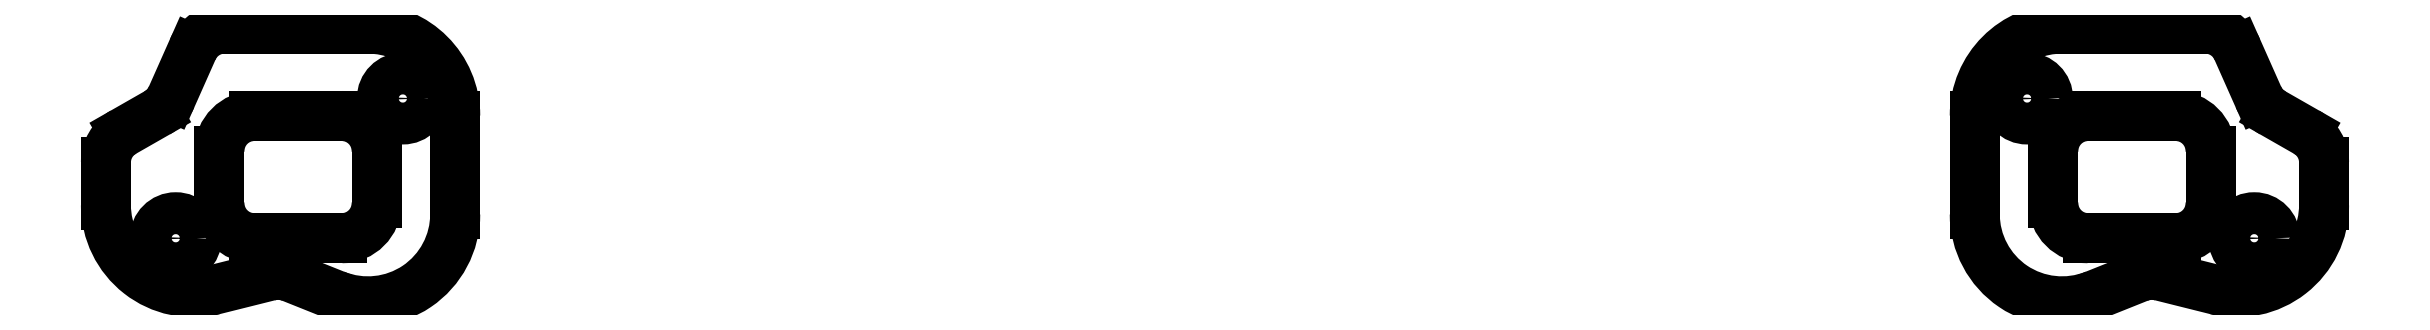
<metadata>
{"format":"dxf","ext":"dxf","renderer":"ezdxf+matplotlib","layout":"modelspace","background":"white","min_lineweight":24,"dpi":150}
</metadata>
<code>
0
SECTION
2
ENTITIES
0
LINE
8
0
10
46
20
-2.115
11
46
21
3.5
0
LINE
8
0
10
51
20
8.5
11
59.2
21
8.5
0
LINE
8
0
10
61.03
20
7.312
11
62.23
21
4.599
0
LINE
8
0
10
63.07
20
3.675
11
64.99
21
2.576
0
LINE
8
0
10
66
20
0.8394
11
66
21
-1.596
0
LINE
8
0
10
59.79
20
-6.447
11
56.63
21
-5.657
0
LINE
8
0
10
55.4
20
-5.74
11
52.86
21
-6.757
0
LINE
8
0
10
-41
20
-2.115
11
-41
21
3.5
0
LINE
8
0
10
-46
20
8.5
11
-54.2
21
8.5
0
LINE
8
0
10
-56.03
20
7.312
11
-57.23
21
4.599
0
LINE
8
0
10
-58.07
20
3.675
11
-59.99
21
2.576
0
LINE
8
0
10
-61
20
0.8394
11
-61
21
-1.596
0
LINE
8
0
10
-54.79
20
-6.447
11
-51.63
21
-5.657
0
LINE
8
0
10
-50.4
20
-5.74
11
-47.86
21
-6.757
0
ARC
8
0
10
51
20
3.5
40
5
50
90
51
180
0
ARC
8
0
10
61
20
-1.596
40
5
50
256
51
0
0
ARC
8
0
10
51
20
-2.115
40
5
50
180
51
291.8
0
ARC
8
0
10
-46
20
3.5
40
5
50
0
51
90
0
ARC
8
0
10
-56
20
-1.596
40
5
50
180
51
284
0
ARC
8
0
10
-46
20
-2.115
40
5
50
248.2
51
0
0
ARC
8
0
10
59.2
20
6.5
40
2
50
23.96
51
90
0
ARC
8
0
10
64.06
20
5.411
40
2
50
204
51
240.3
0
ARC
8
0
10
64
20
0.8394
40
2
50
0
51
60.26
0
ARC
8
0
10
56.14
20
-7.597
40
2
50
75.96
51
111.8
0
ARC
8
0
10
52.11
20
-4.9
40
2
50
291.8
51
291.8
0
ARC
8
0
10
-54.2
20
6.5
40
2
50
90
51
156
0
ARC
8
0
10
-59.06
20
5.411
40
2
50
299.7
51
336
0
ARC
8
0
10
-59
20
0.8394
40
2
50
119.7
51
180
0
ARC
8
0
10
-51.14
20
-7.597
40
2
50
68.2
51
104
0
ARC
8
0
10
-47.11
20
-4.9
40
2
50
248.2
51
248.2
0
CIRCLE
8
0
10
49
20
4.5
40
1.2
0
CIRCLE
8
0
10
-44
20
4.5
40
1.2
0
CIRCLE
8
0
10
62
20
-3.5
40
1.2
0
CIRCLE
8
0
10
-57
20
-3.5
40
1.2
0
LINE
8
0
10
52.5
20
-3.5
11
57.5
21
-3.5
0
ARC
8
0
10
57.5
20
-1.5
40
2
50
270
51
360
0
LINE
8
0
10
59.5
20
-1.5
11
59.5
21
1.5
0
ARC
8
0
10
57.5
20
1.5
40
2
50
0
51
90
0
LINE
8
0
10
57.5
20
3.5
11
52.5
21
3.5
0
ARC
8
0
10
52.5
20
1.5
40
2
50
90
51
180
0
LINE
8
0
10
50.5
20
1.5
11
50.5
21
-1.5
0
ARC
8
0
10
52.5
20
-1.5
40
2
50
180
51
270
0
LINE
8
0
10
-52.5
20
-3.5
11
-47.5
21
-3.5
0
ARC
8
0
10
-47.5
20
-1.5
40
2
50
270
51
360
0
LINE
8
0
10
-45.5
20
-1.5
11
-45.5
21
1.5
0
ARC
8
0
10
-47.5
20
1.5
40
2
50
0
51
90
0
LINE
8
0
10
-47.5
20
3.5
11
-52.5
21
3.5
0
ARC
8
0
10
-52.5
20
1.5
40
2
50
90
51
180
0
LINE
8
0
10
-54.5
20
1.5
11
-54.5
21
-1.5
0
ARC
8
0
10
-52.5
20
-1.5
40
2
50
180
51
270
0
ENDSEC
0
EOF

</code>
